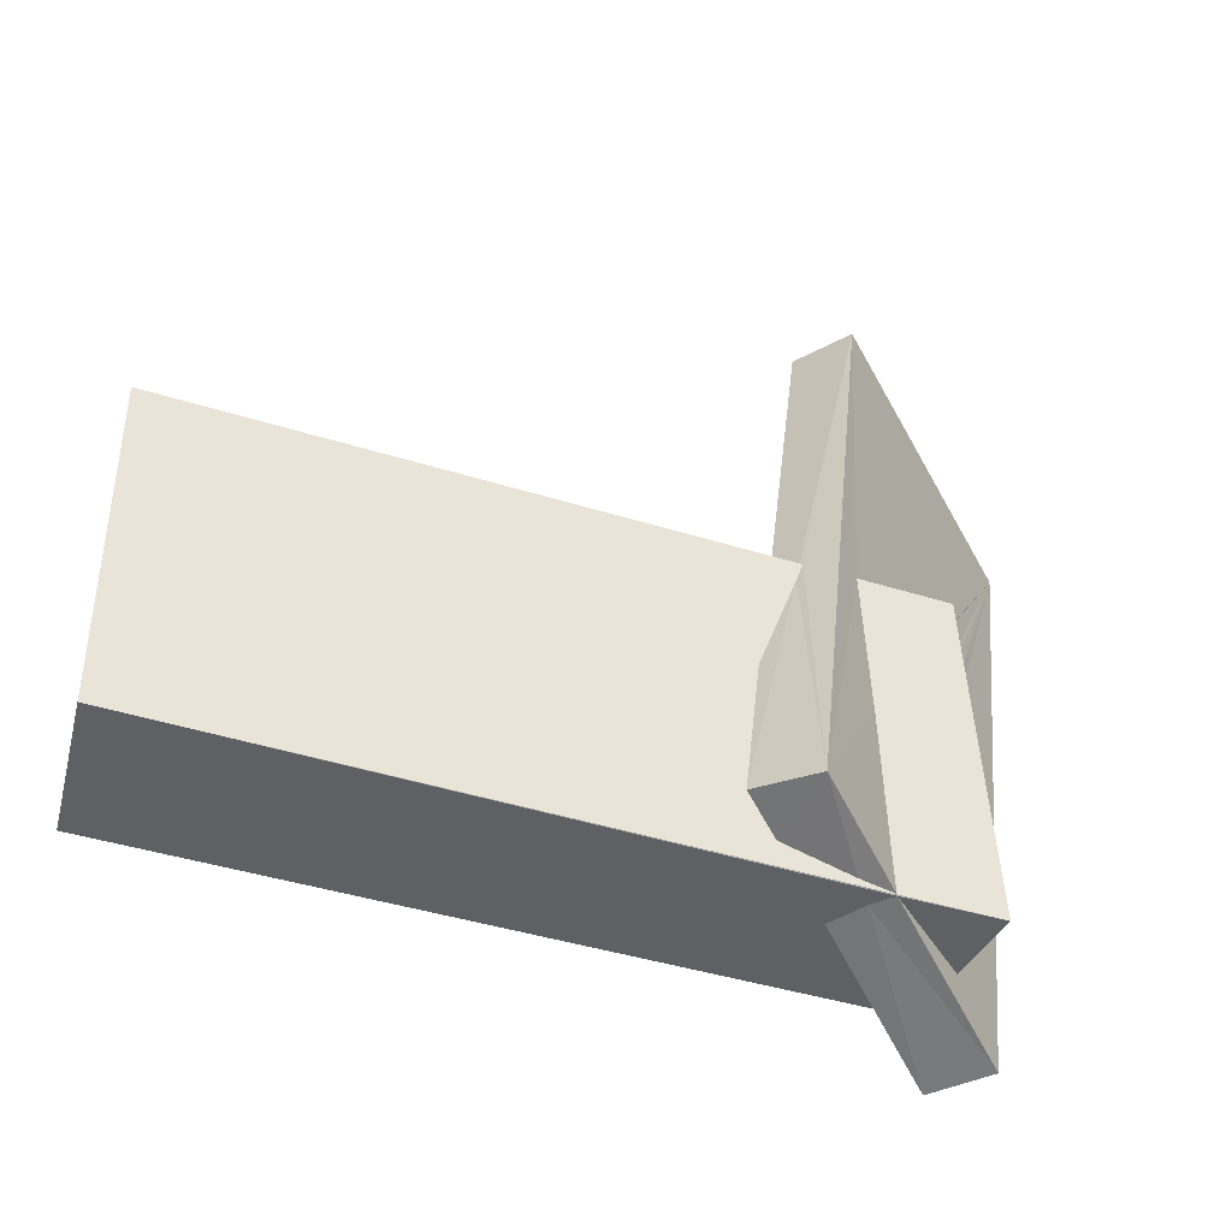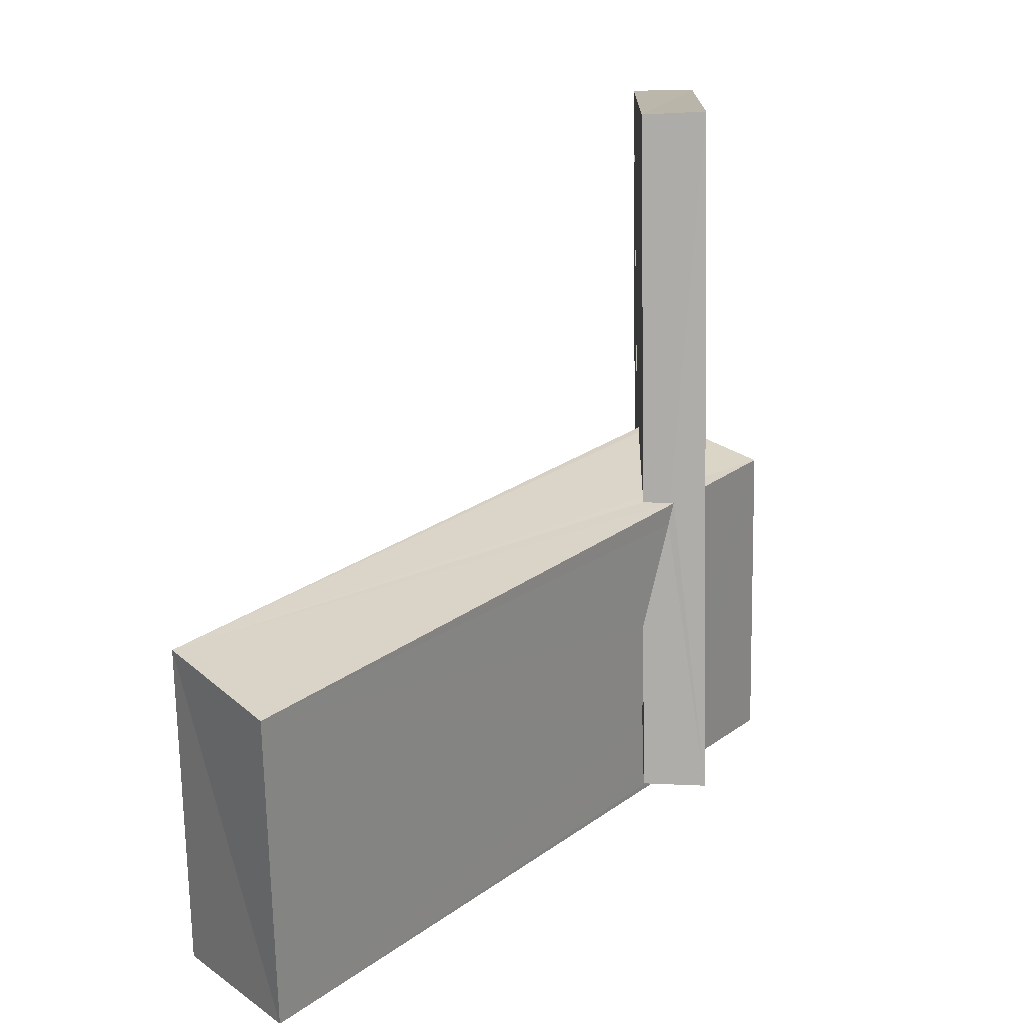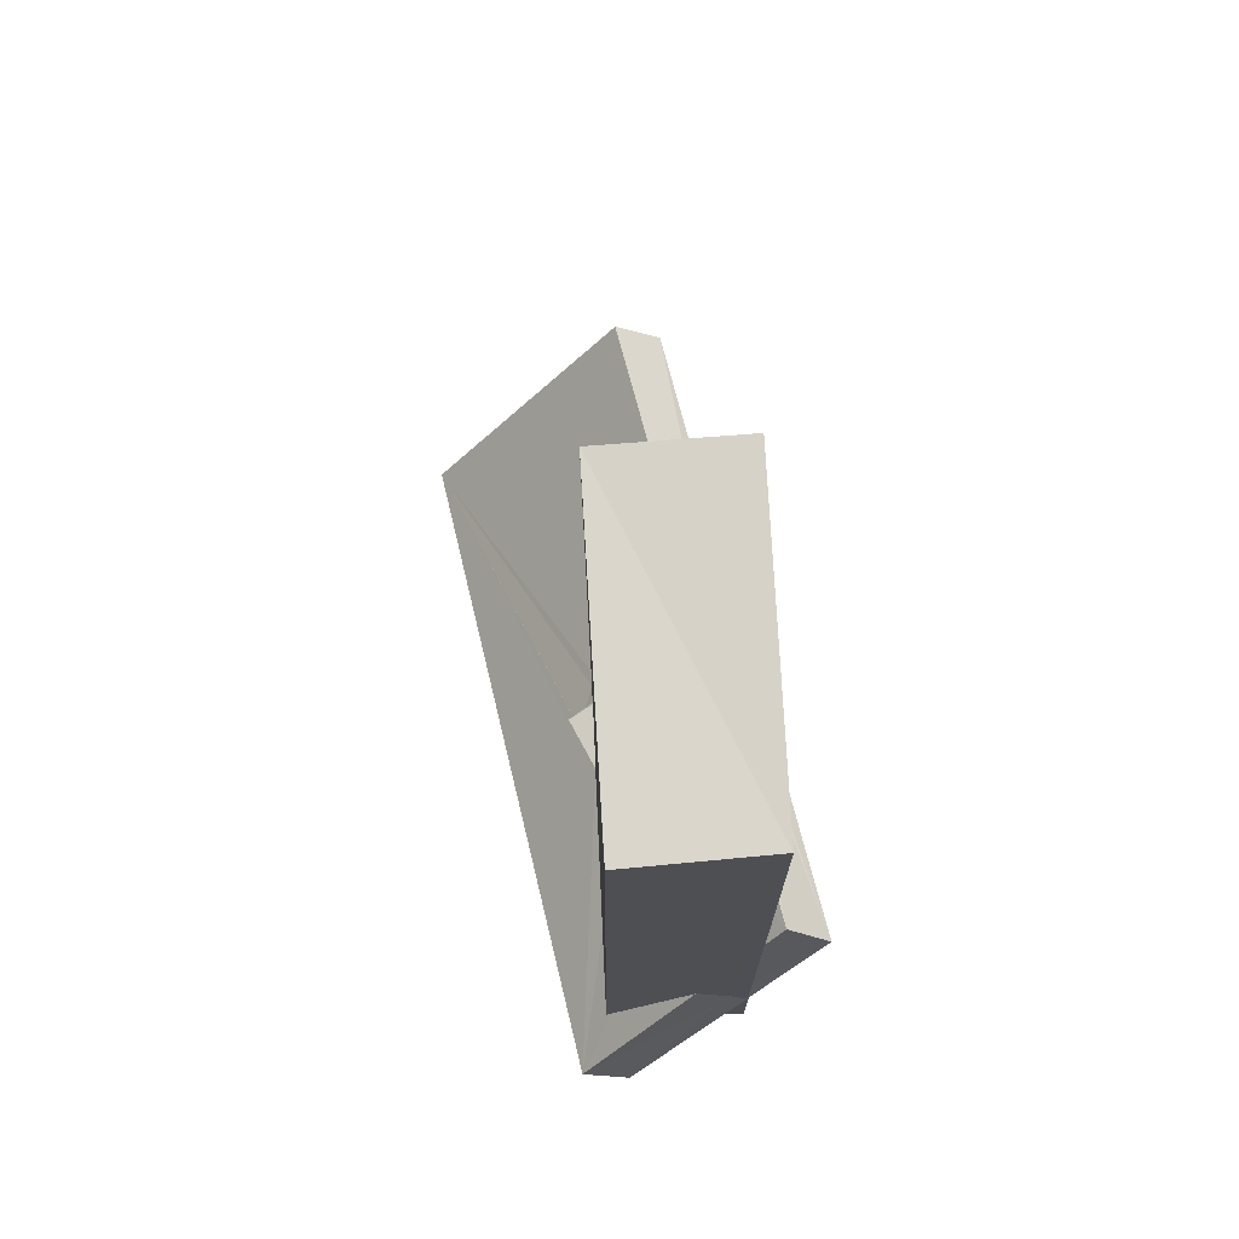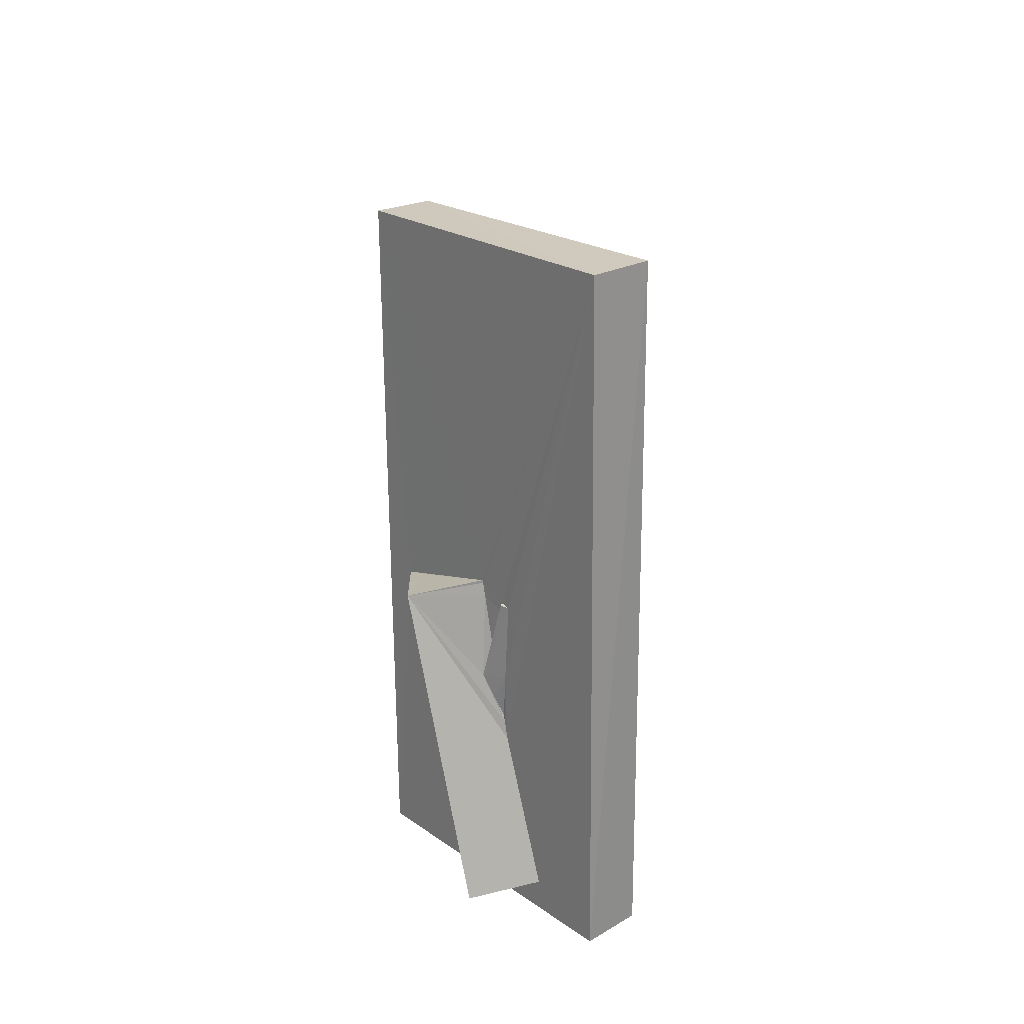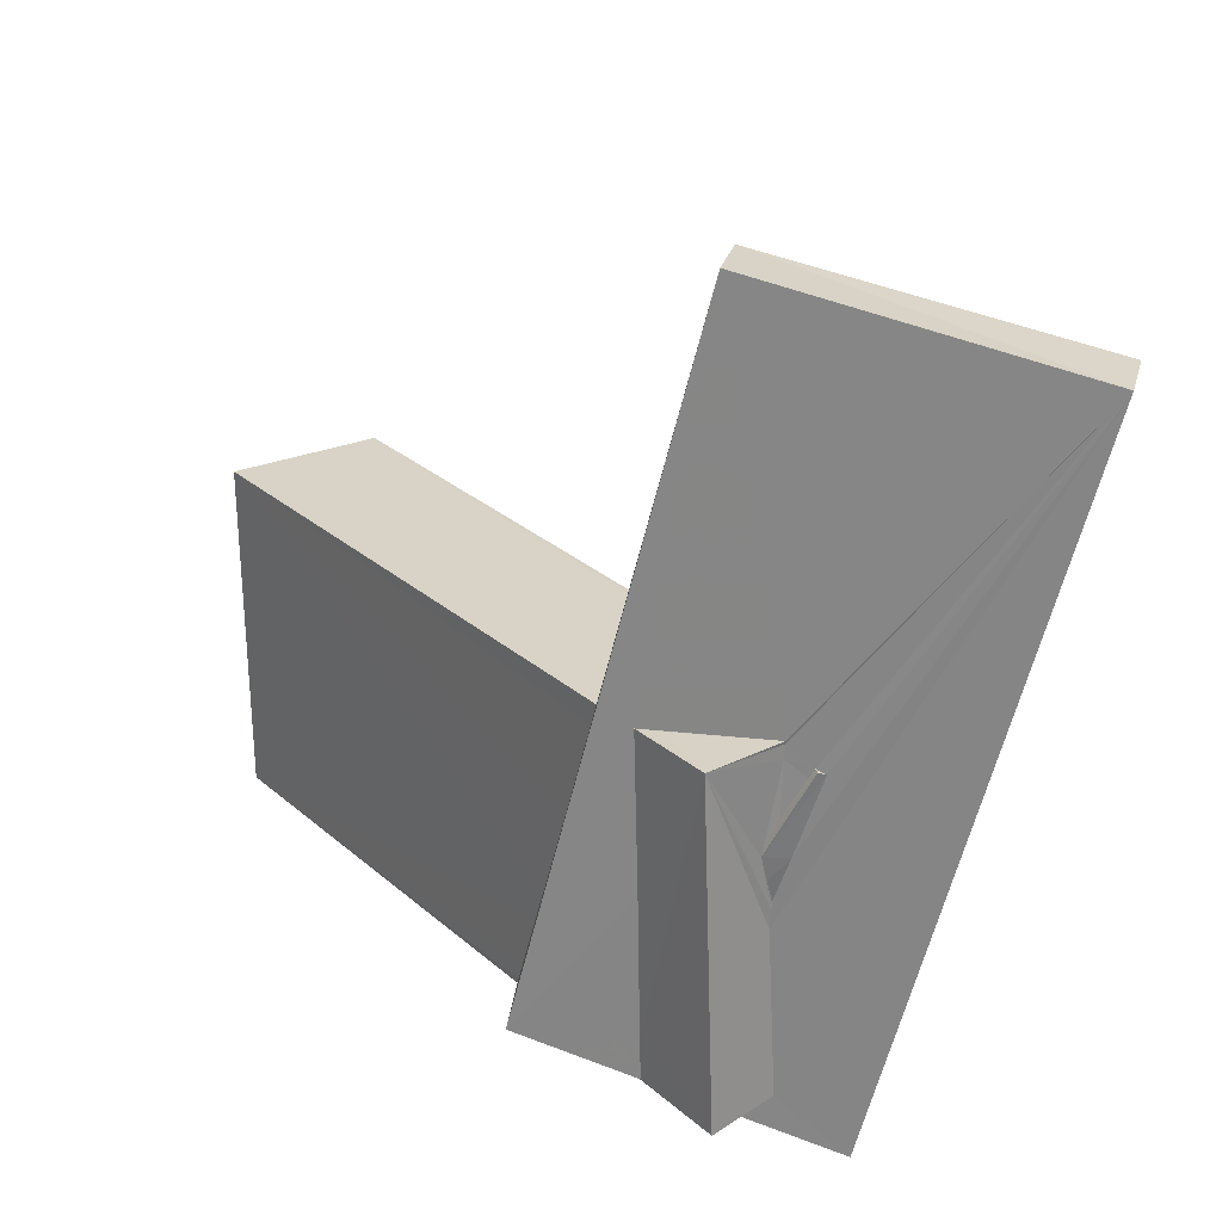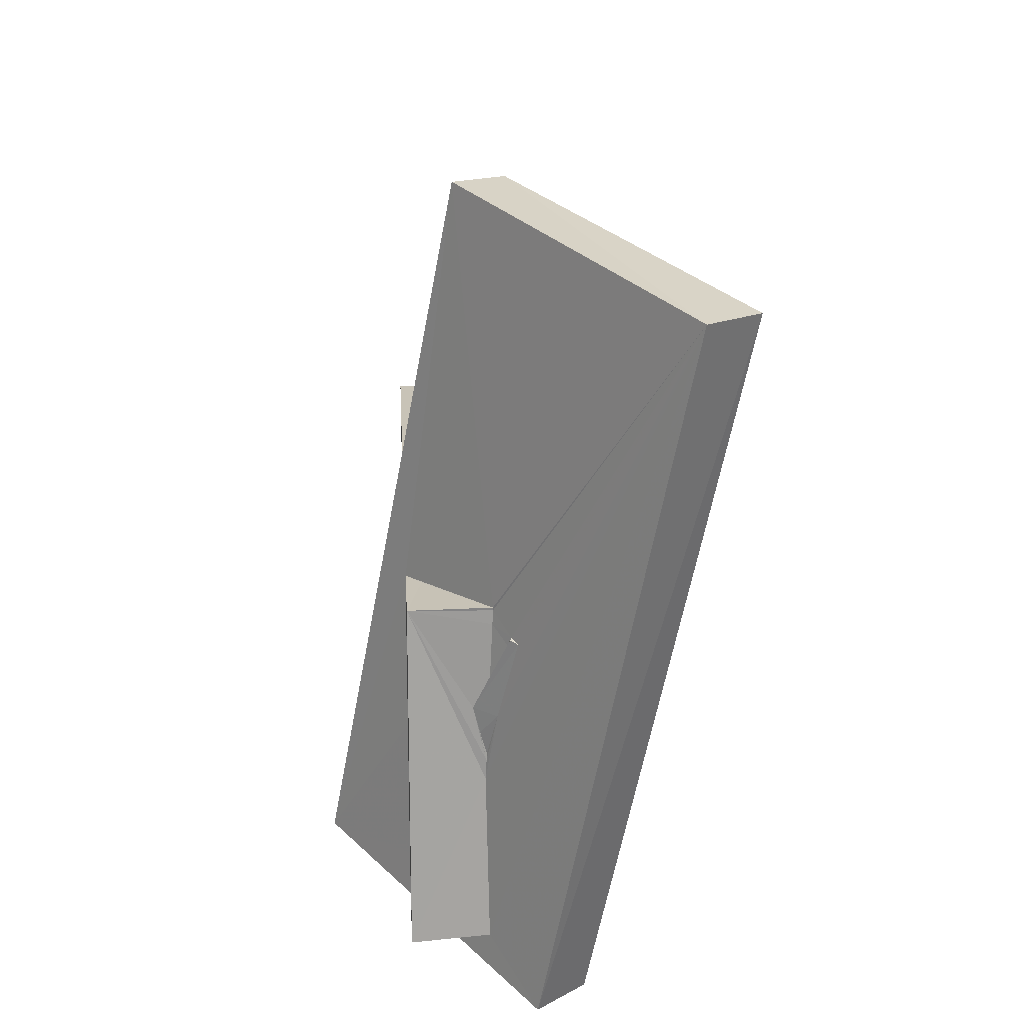
<metadata>
{"format":"obj","ext":"obj","renderer":"f3d","projection":"perspective","resolution":1024,"background":"white","views":[{"elev":-44.3,"azim":-109.6,"up":"+Z"},{"elev":27.1,"azim":-137.3,"up":"+Z"},{"elev":71.9,"azim":177.1,"up":"+Y"},{"elev":-75.3,"azim":10.7,"up":"+Y"},{"elev":27.0,"azim":-37.0,"up":"+Z"},{"elev":19.8,"azim":-2.7,"up":"+Z"}]}
</metadata>
<code>
o 567_Cube.2286
v -1.15 -5.854 2.815
v -1.163 -4.35 2.814
v -1.165 -4.454 0.2197
v -1.165 -4.515 -2.12
v -1.154 -6.152 -2.872
v -1.172 -2.825 -1.335
v -1.222 6.176 2.838
v -1.212 6.131 -2.84
v -1.162 -4.539 -2.86
v -1.173 -2.889 -2.437
v -1.167 -4.007 -2.751
v 0.1186 -5.971 -2.865
v 0.06328 -5.831 -0.1095
v -0.9056 -4.656 2.815
v -1.145 -4.551 -2.878
v -0.8315 -4.28 -2.863
v 1.142 -5.484 -2.862
v -0.2683 -3.911 -2.857
v -1.17 -2.762 0.628
v -1.167 -3.395 2.441
v -1.17 -3.514 2.813
v 1.226 5.809 2.918
v 0.07939 -5.844 0.2203
v 0.1854 -5.9 2.862
v 1.17 5.889 -2.89
v 1.207 -5.559 -2.863
v -0.7648 -3.172 2.824
v -0.6365 -3.309 2.832
v -1.125 -3.47 2.814
v -0.1323 -5.845 1.144
v 0.08459 -5.841 0.336
v -0.02102 -5.848 0.7135
v 0.1774 -5.889 2.58
v 0.1867 -5.892 2.812
v 1.183 -4.897 1.271
v 1.201 -5.519 -1.417
v 1.038 -5.197 2.903
v 1.176 -5.364 2.9
v 1.176 -5.055 2.479
v 1.176 -5.041 2.501
v 0.2488 -6.03 1.068
v 0.5573 -6.335 2.409
v 0.4354 -6.282 2.466
v 0.1355 -5.892 1.665
v 1.186 -5.402 1.342
v 1.186 -5.34 1.561
v 1.183 -5.406 1.601
v 1.18 -5.359 2.635
v 1.613 -5.205 2.262
v 0.4784 -6.247 2.459
v 0.3987 -6.142 2.325
v 1.377 -5.594 2.083
v 1.178 -5.358 2.624
v 1.176 -5.078 2.494
v 1.297 -5.509 2.319
v 1.18 -5.348 2.407
v 0.4611 -6.208 2.48
v 1.428 -5.658 2.216
v 1.176 -5.362 2.409
v 1.378 -5.6 2.256
v 3.86 -8.222 8.148
v 2.992 -8.914 8.182
v 0.8557 -6.828 -3.767
v 1.659 -6.091 -3.768
v 0.444 -4.32 9.305
v -0.3767 -5.028 9.37
v -2.468 -3.059 -2.274
v -1.7 -2.277 -2.187
f 7 19 20
f 20 21 7
f 7 8 6 19
f 8 9 11
f 8 5 9
f 10 6 8
f 5 1 4 9
f 1 3 4
f 11 10 8
f 1 2 3
f 17 8 25 26
f 8 18 16
f 8 17 18
f 16 15 8
f 15 5 8
f 15 12 5
f 54 40 53 59
f 40 48 53
f 39 25 22 40
f 56 54 59
f 40 22 38 48
f 46 47 45 35
f 45 36 35
f 25 39 35
f 26 25 35 36
f 38 22 37
f 22 27 28 37
f 22 7 21 29
f 22 29 27
f 1 24 14
f 1 14 2
f 33 1 30 44
f 32 30 23 31
f 30 1 23
f 1 5 13 23
f 5 12 13
f 24 1 34
f 1 33 34
f 22 25 8 7
f 41 32 31
f 42 43 30 41
f 30 32 41
f 35 49 46
f 52 49 58
f 46 49 52 47
f 49 35 39 40
f 51 43 57
f 44 30 43 51
f 40 54 56 55
f 55 49 40
f 43 42 50 57
f 58 49 60
f 60 49 55
f 61 62 63 64
f 68 19 6
f 6 10 68
f 27 65 37 28
f 64 26 36
f 64 18 17 26
f 45 61 64 36
f 60 55 53 48
f 48 38 58 60
f 61 45 52 58
f 45 47 52
f 55 56 59 53
f 38 61 58
f 37 65 61 38
f 68 67 20 19
f 21 67 66
f 21 20 67
f 66 27 29 21
f 66 65 27
f 3 2 67 4
f 2 14 24 66
f 66 67 2
f 67 9 4
f 24 62 66
f 34 57 62 24
f 42 62 57 50
f 41 23 13 62
f 41 31 23
f 42 41 62
f 33 51 57 34
f 12 63 62 13
f 12 15 63
f 33 44 51
f 62 61 65 66
f 67 10 11 9
f 67 68 10
f 64 63 16 18
f 16 63 15

</code>
